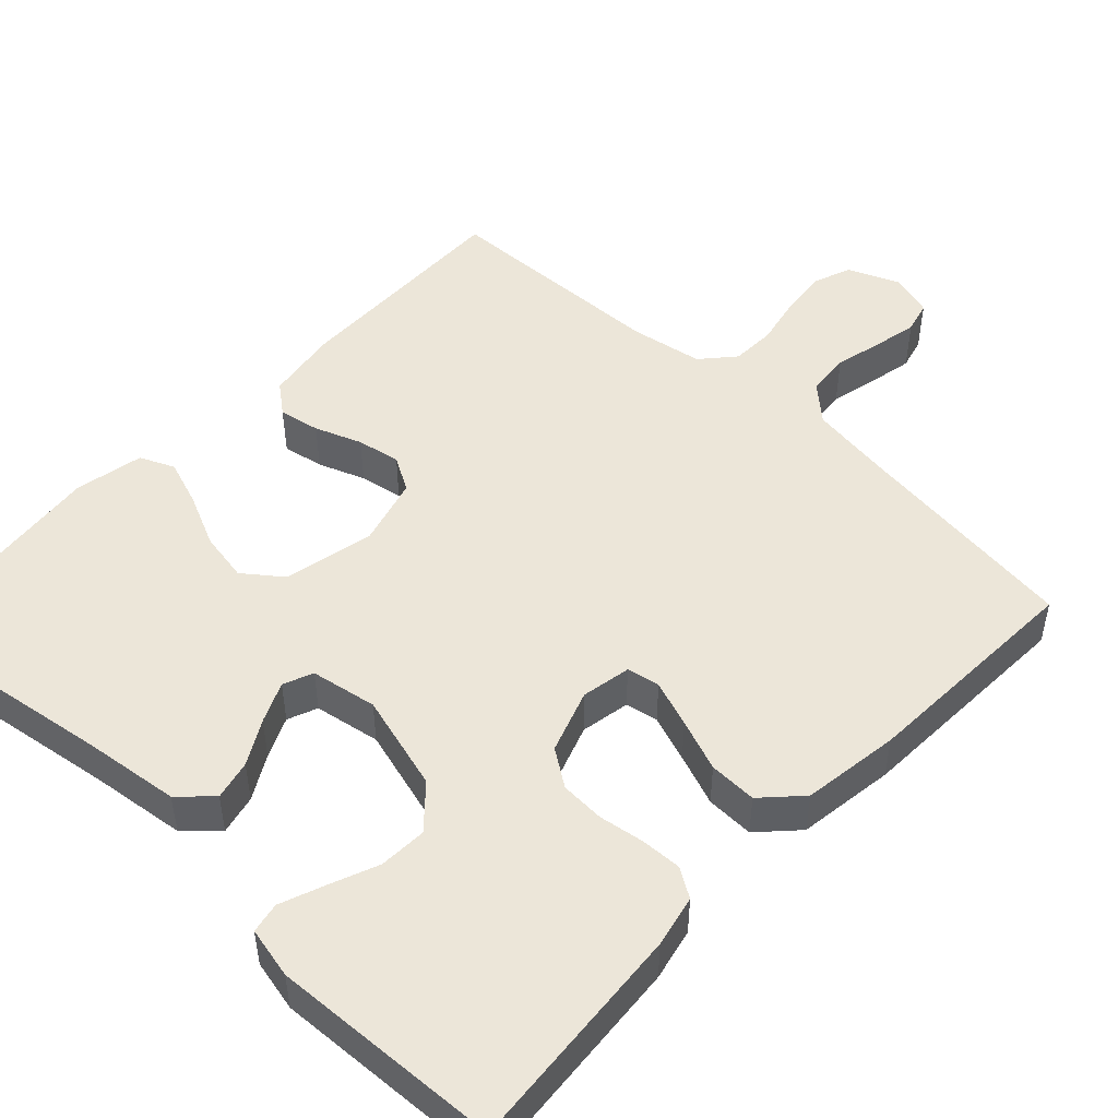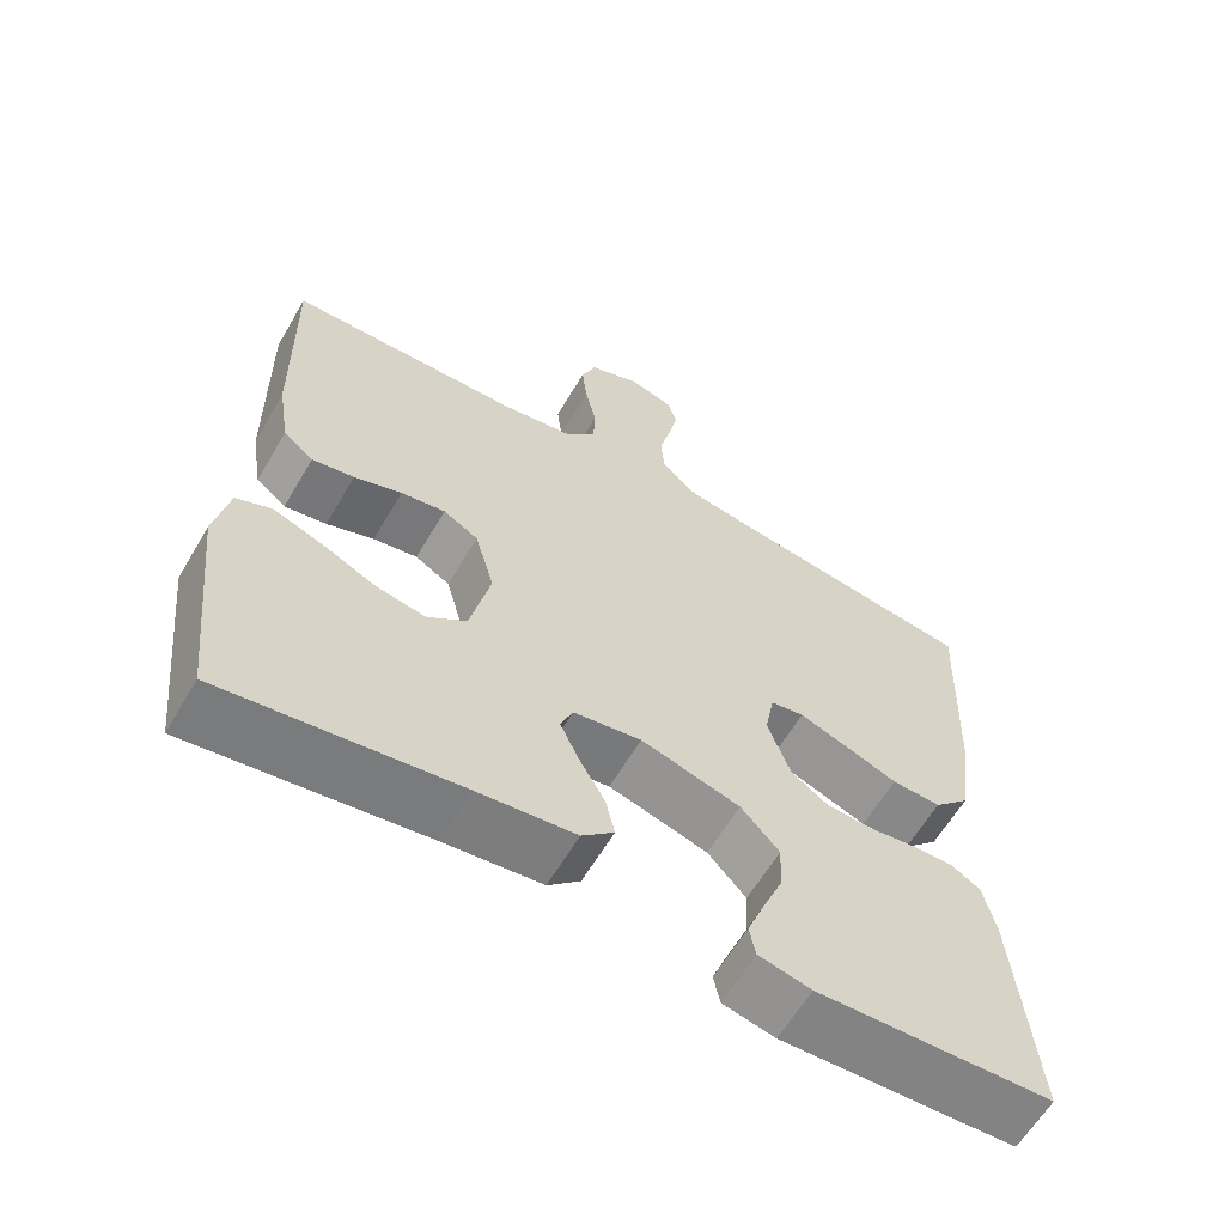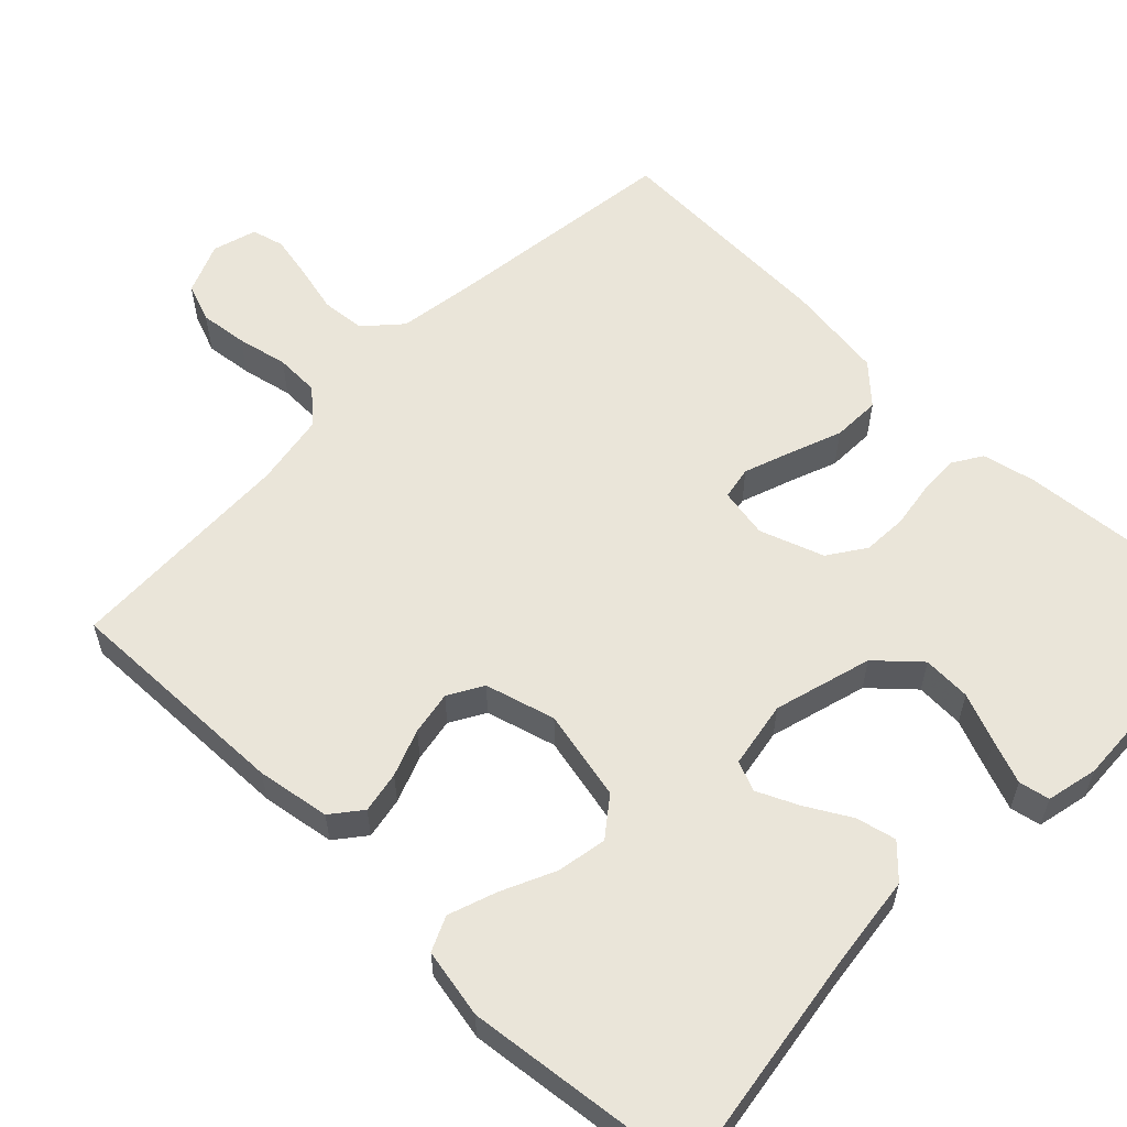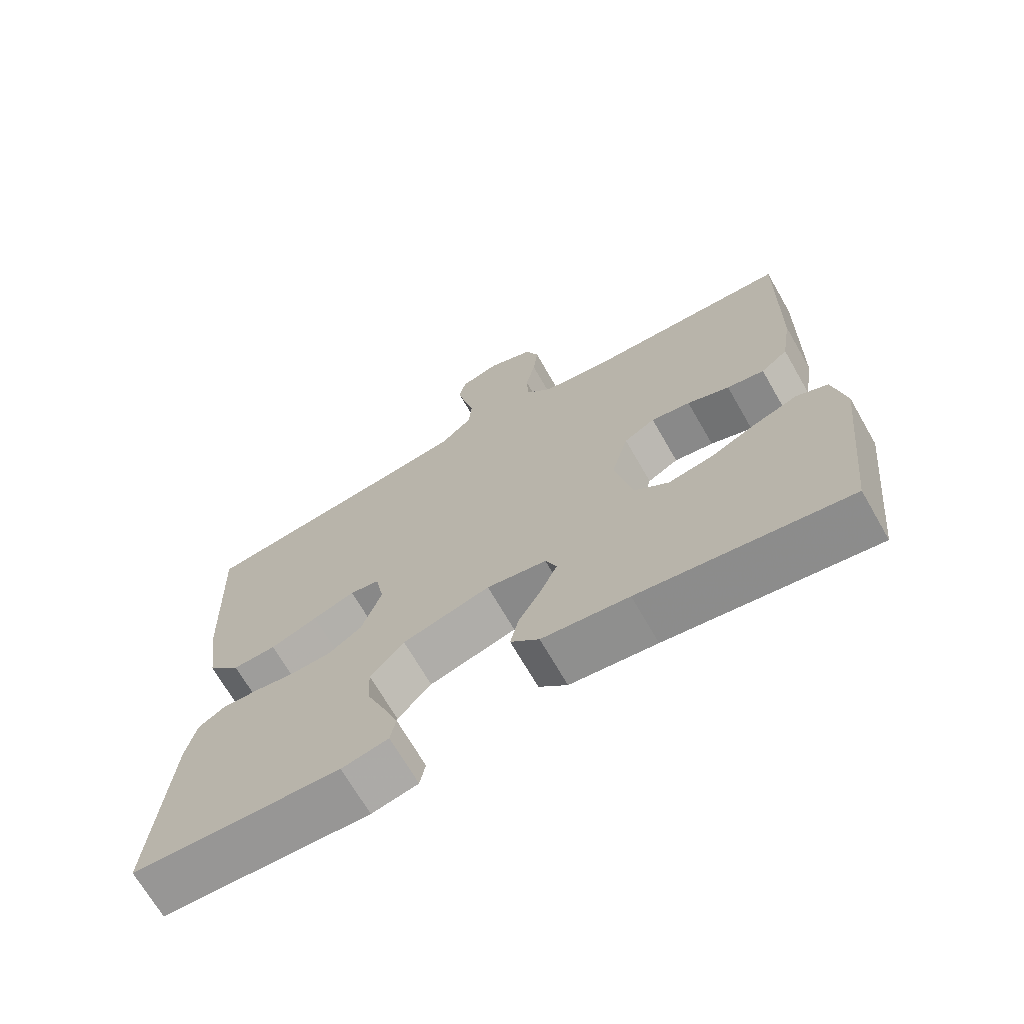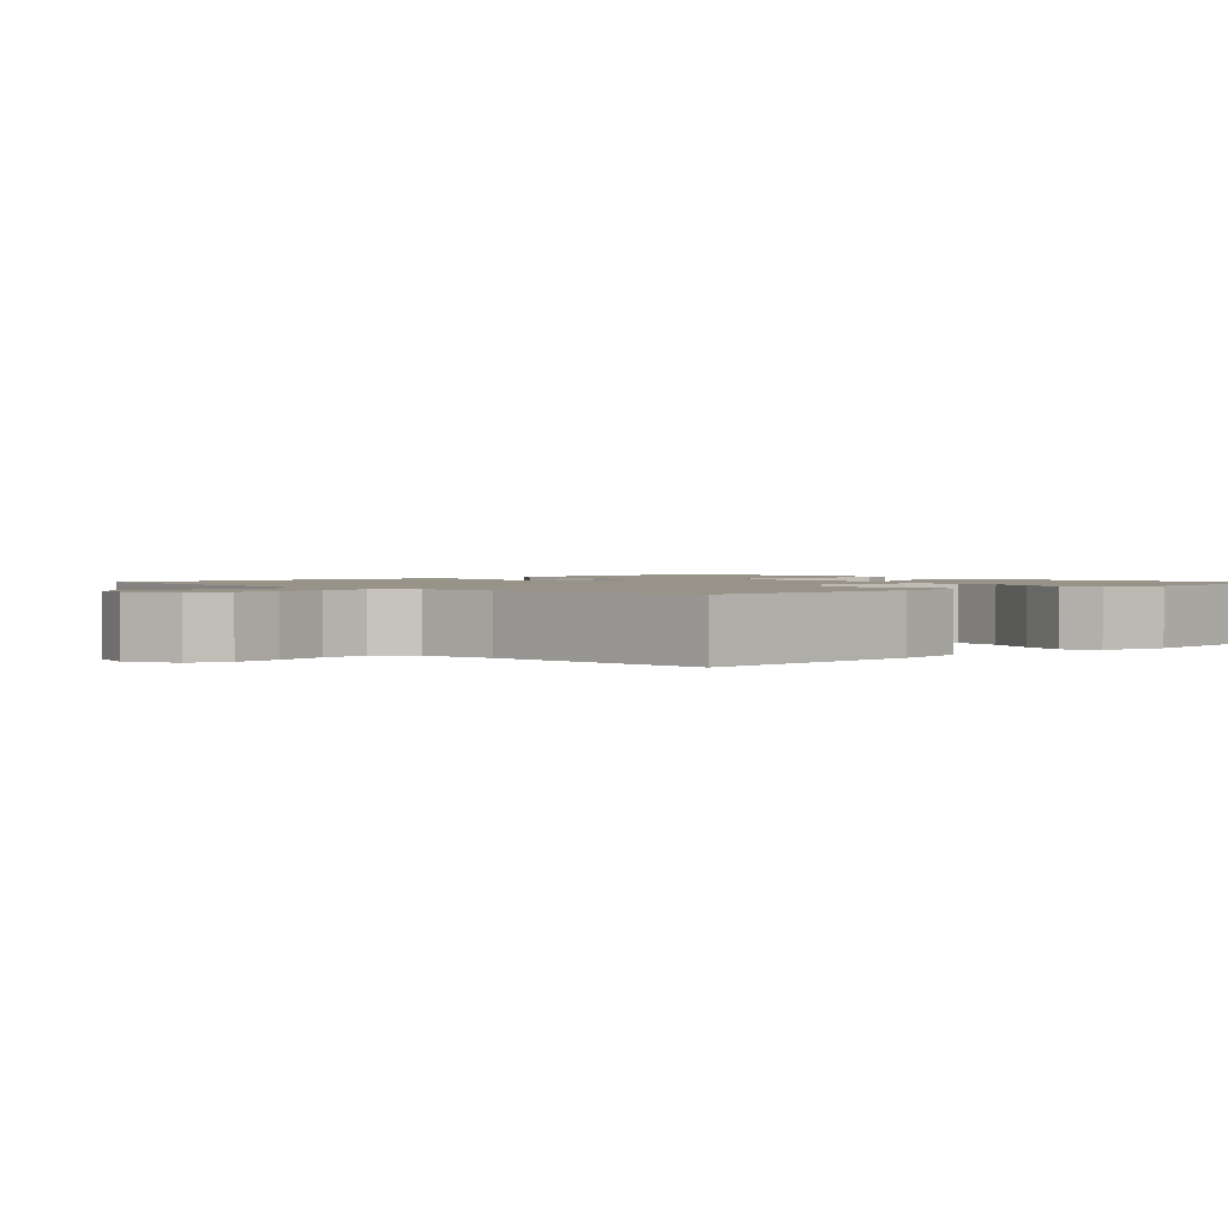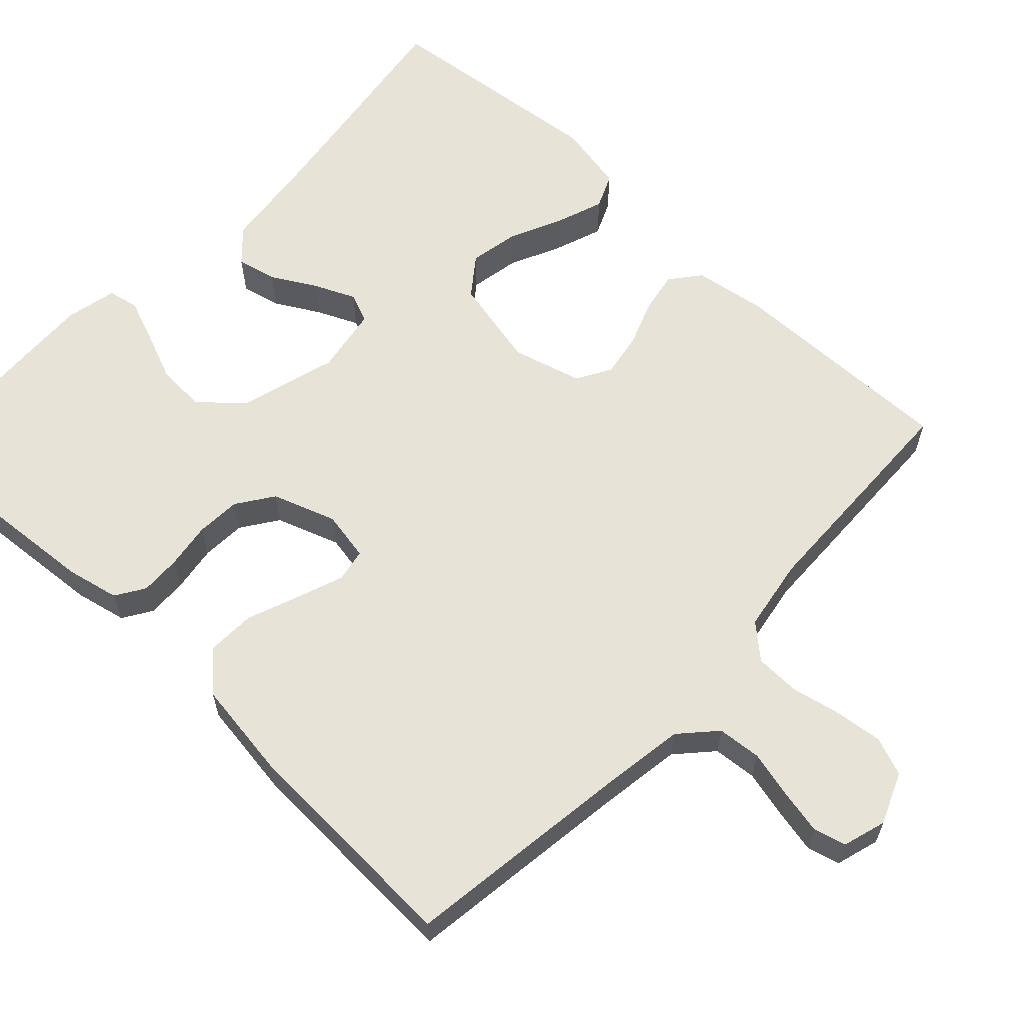
<metadata>
{"format":"obj","ext":"obj","renderer":"f3d","projection":"perspective","resolution":1024,"background":"white","views":[{"elev":49.1,"azim":-136.8,"up":"+Y"},{"elev":-62.2,"azim":149.5,"up":"+Z"},{"elev":58.4,"azim":134.0,"up":"+Y"},{"elev":-69.6,"azim":29.9,"up":"+Z"},{"elev":1.6,"azim":46.0,"up":"+Y"},{"elev":61.7,"azim":-46.7,"up":"+Y"}]}
</metadata>
<code>
v 0.5 0.07 -0.5
v 0.2 0.07 -0.456
v 0.075 0.07 -0.441
v 0.034 0.07 -0.402
v 0.046 0.07 -0.35
v 0.079 0.07 -0.292
v 0.103 0.07 -0.239
v 0.087 0.07 -0.2
v 0 0.07 -0.185
v -0.127 0.07 -0.221
v -0.176 0.07 -0.275
v -0.173 0.07 -0.338
v -0.147 0.07 -0.402
v -0.125 0.07 -0.459
v -0.133 0.07 -0.499
v -0.2 0.07 -0.514
v -0.5 0.07 -0.5
v -0.476 0.07 -0.2
v -0.461 0.07 -0.132
v -0.423 0.07 -0.108
v -0.37 0.07 -0.11
v -0.31 0.07 -0.119
v -0.252 0.07 -0.116
v -0.204 0.07 -0.083
v -0.175 0.07 0
v -0.187 0.07 0.065
v -0.23 0.07 0.073
v -0.291 0.07 0.051
v -0.359 0.07 0.025
v -0.422 0.07 0.023
v -0.469 0.07 0.072
v -0.487 0.07 0.2
v -0.5 0.07 0.5
v -0.2 0.07 0.539
v -0.092 0.07 0.555
v -0.046 0.07 0.597
v -0.041 0.07 0.654
v -0.056 0.07 0.716
v -0.068 0.07 0.774
v -0.057 0.07 0.816
v 0 0.07 0.833
v 0.067 0.07 0.805
v 0.086 0.07 0.755
v 0.079 0.07 0.693
v 0.065 0.07 0.627
v 0.067 0.07 0.569
v 0.105 0.07 0.526
v 0.2 0.07 0.51
v 0.5 0.07 0.5
v 0.494 0.07 0.2
v 0.479 0.07 0.105
v 0.44 0.07 0.074
v 0.386 0.07 0.084
v 0.325 0.07 0.107
v 0.268 0.07 0.117
v 0.223 0.07 0.091
v 0.198 0.07 0
v 0.224 0.07 -0.118
v 0.274 0.07 -0.156
v 0.339 0.07 -0.144
v 0.408 0.07 -0.112
v 0.47 0.07 -0.09
v 0.515 0.07 -0.11
v 0.533 0.07 -0.2
v 0.5 0 -0.5
v 0.2 0 -0.456
v 0.075 0 -0.441
v 0.034 0 -0.402
v 0.046 0 -0.35
v 0.079 0 -0.292
v 0.103 0 -0.239
v 0.087 0 -0.2
v 0 0 -0.185
v -0.127 0 -0.221
v -0.176 0 -0.275
v -0.173 0 -0.338
v -0.147 0 -0.402
v -0.125 0 -0.459
v -0.133 0 -0.499
v -0.2 0 -0.514
v -0.5 0 -0.5
v -0.476 0 -0.2
v -0.461 0 -0.132
v -0.423 0 -0.108
v -0.37 0 -0.11
v -0.31 0 -0.119
v -0.252 0 -0.116
v -0.204 0 -0.083
v -0.175 0 0
v -0.187 0 0.065
v -0.23 0 0.073
v -0.291 0 0.051
v -0.359 0 0.025
v -0.422 0 0.023
v -0.469 0 0.072
v -0.487 0 0.2
v -0.5 0 0.5
v -0.2 0 0.539
v -0.092 0 0.555
v -0.046 0 0.597
v -0.041 0 0.654
v -0.056 0 0.716
v -0.068 0 0.774
v -0.057 0 0.816
v 0 0 0.833
v 0.067 0 0.805
v 0.086 0 0.755
v 0.079 0 0.693
v 0.065 0 0.627
v 0.067 0 0.569
v 0.105 0 0.526
v 0.2 0 0.51
v 0.5 0 0.5
v 0.494 0 0.2
v 0.479 0 0.105
v 0.44 0 0.074
v 0.386 0 0.084
v 0.325 0 0.107
v 0.268 0 0.117
v 0.223 0 0.091
v 0.198 0 0
v 0.224 0 -0.118
v 0.274 0 -0.156
v 0.339 0 -0.144
v 0.408 0 -0.112
v 0.47 0 -0.09
v 0.515 0 -0.11
v 0.533 0 -0.2
f 64 1 2
f 63 64 2
f 62 63 2
f 61 62 2
f 60 61 2
f 4 5 6
f 3 4 6
f 2 3 6
f 60 2 6
f 59 60 6
f 58 59 6 7
f 57 58 7 8
f 56 57 8 9
f 52 53 54
f 51 52 54
f 50 51 54
f 49 50 54
f 48 49 54
f 47 48 54 55
f 46 47 55 56
f 43 44 45
f 42 43 45
f 41 42 45
f 40 41 45
f 39 40 45
f 38 39 45
f 37 38 45
f 36 37 45 46
f 56 9 10
f 46 56 10
f 36 46 10
f 35 36 10
f 32 33 34
f 31 32 34
f 30 31 34
f 29 30 34
f 28 29 34
f 27 28 34 35
f 20 21 22
f 19 20 22
f 18 19 22
f 17 18 22
f 16 17 22
f 15 16 22
f 14 15 22
f 13 14 22
f 12 13 22
f 11 12 22 23
f 10 11 23 24
f 26 27 35
f 25 26 35 10
f 10 24 25
f 66 65 128
f 66 128 127
f 66 127 126
f 66 126 125
f 66 125 124
f 70 69 68
f 70 68 67
f 70 67 66
f 70 66 124
f 70 124 123
f 71 70 123 122
f 72 71 122 121
f 73 72 121 120
f 118 117 116
f 118 116 115
f 118 115 114
f 118 114 113
f 118 113 112
f 119 118 112 111
f 120 119 111 110
f 109 108 107
f 109 107 106
f 109 106 105
f 109 105 104
f 109 104 103
f 109 103 102
f 109 102 101
f 110 109 101 100
f 74 73 120
f 74 120 110
f 74 110 100
f 74 100 99
f 98 97 96
f 98 96 95
f 98 95 94
f 98 94 93
f 98 93 92
f 99 98 92 91
f 86 85 84
f 86 84 83
f 86 83 82
f 86 82 81
f 86 81 80
f 86 80 79
f 86 79 78
f 86 78 77
f 86 77 76
f 87 86 76 75
f 88 87 75 74
f 99 91 90
f 74 99 90 89
f 89 88 74
f 1 65 66 2
f 2 66 67 3
f 3 67 68 4
f 4 68 69 5
f 5 69 70 6
f 6 70 71 7
f 7 71 72 8
f 8 72 73 9
f 9 73 74 10
f 10 74 75 11
f 11 75 76 12
f 12 76 77 13
f 13 77 78 14
f 14 78 79 15
f 15 79 80 16
f 16 80 81 17
f 17 81 82 18
f 18 82 83 19
f 19 83 84 20
f 20 84 85 21
f 21 85 86 22
f 22 86 87 23
f 23 87 88 24
f 24 88 89 25
f 25 89 90 26
f 26 90 91 27
f 27 91 92 28
f 28 92 93 29
f 29 93 94 30
f 30 94 95 31
f 31 95 96 32
f 32 96 97 33
f 33 97 98 34
f 34 98 99 35
f 35 99 100 36
f 36 100 101 37
f 37 101 102 38
f 38 102 103 39
f 39 103 104 40
f 40 104 105 41
f 41 105 106 42
f 42 106 107 43
f 43 107 108 44
f 44 108 109 45
f 45 109 110 46
f 46 110 111 47
f 47 111 112 48
f 48 112 113 49
f 49 113 114 50
f 50 114 115 51
f 51 115 116 52
f 52 116 117 53
f 53 117 118 54
f 54 118 119 55
f 55 119 120 56
f 56 120 121 57
f 57 121 122 58
f 58 122 123 59
f 59 123 124 60
f 60 124 125 61
f 61 125 126 62
f 62 126 127 63
f 63 127 128 64
f 64 128 65 1

</code>
